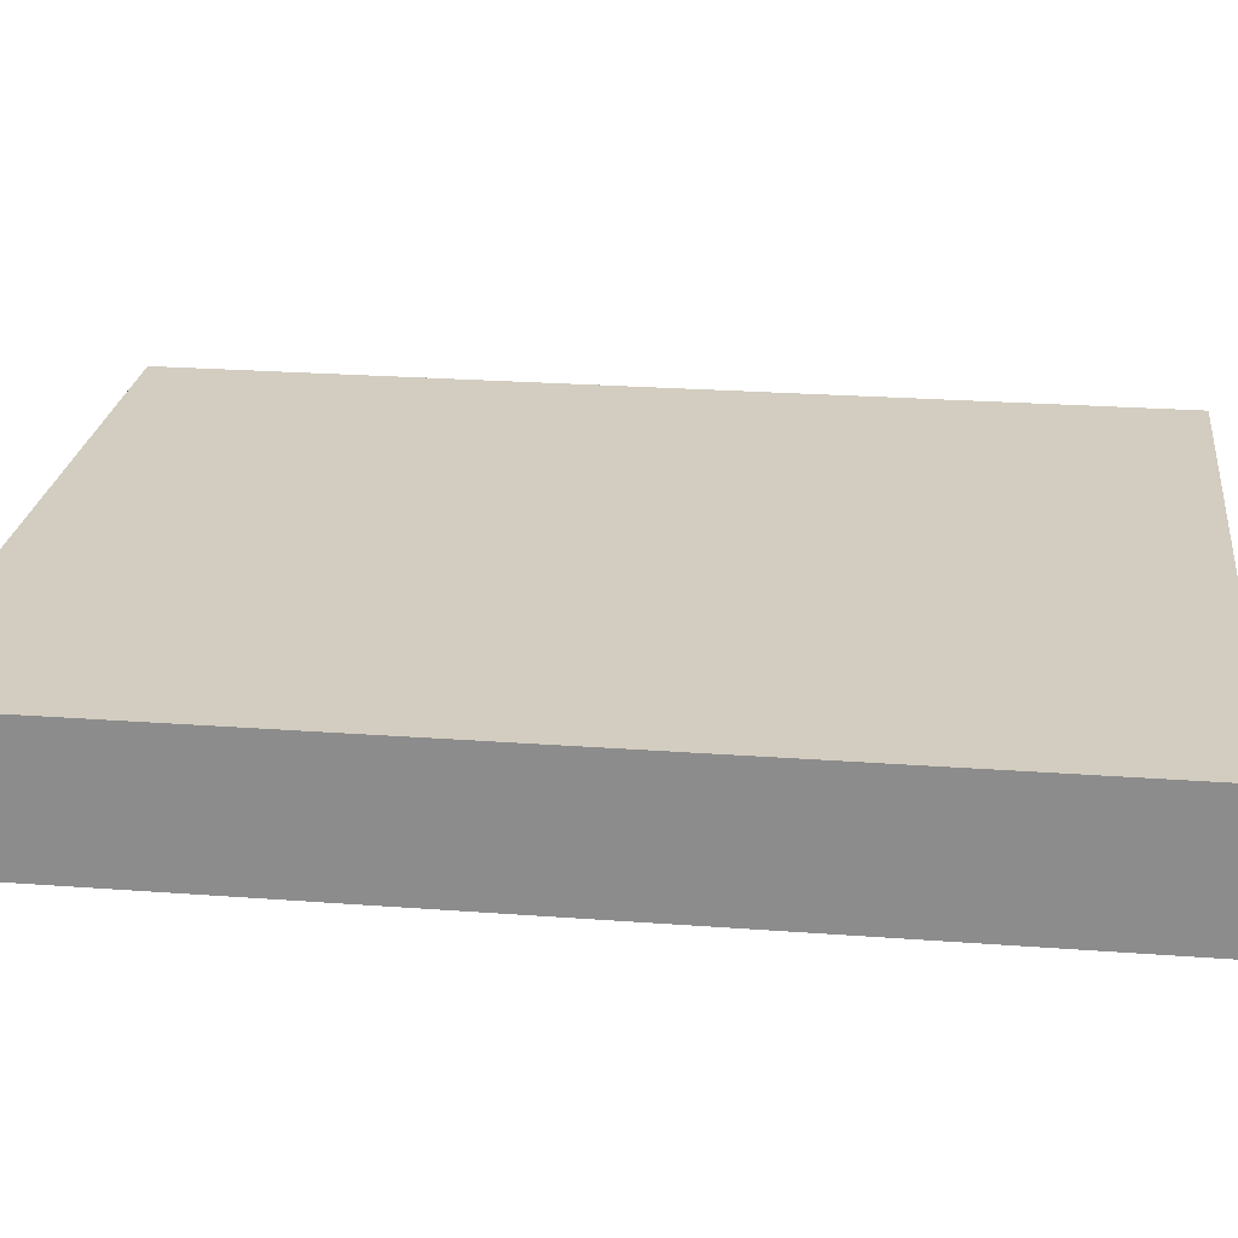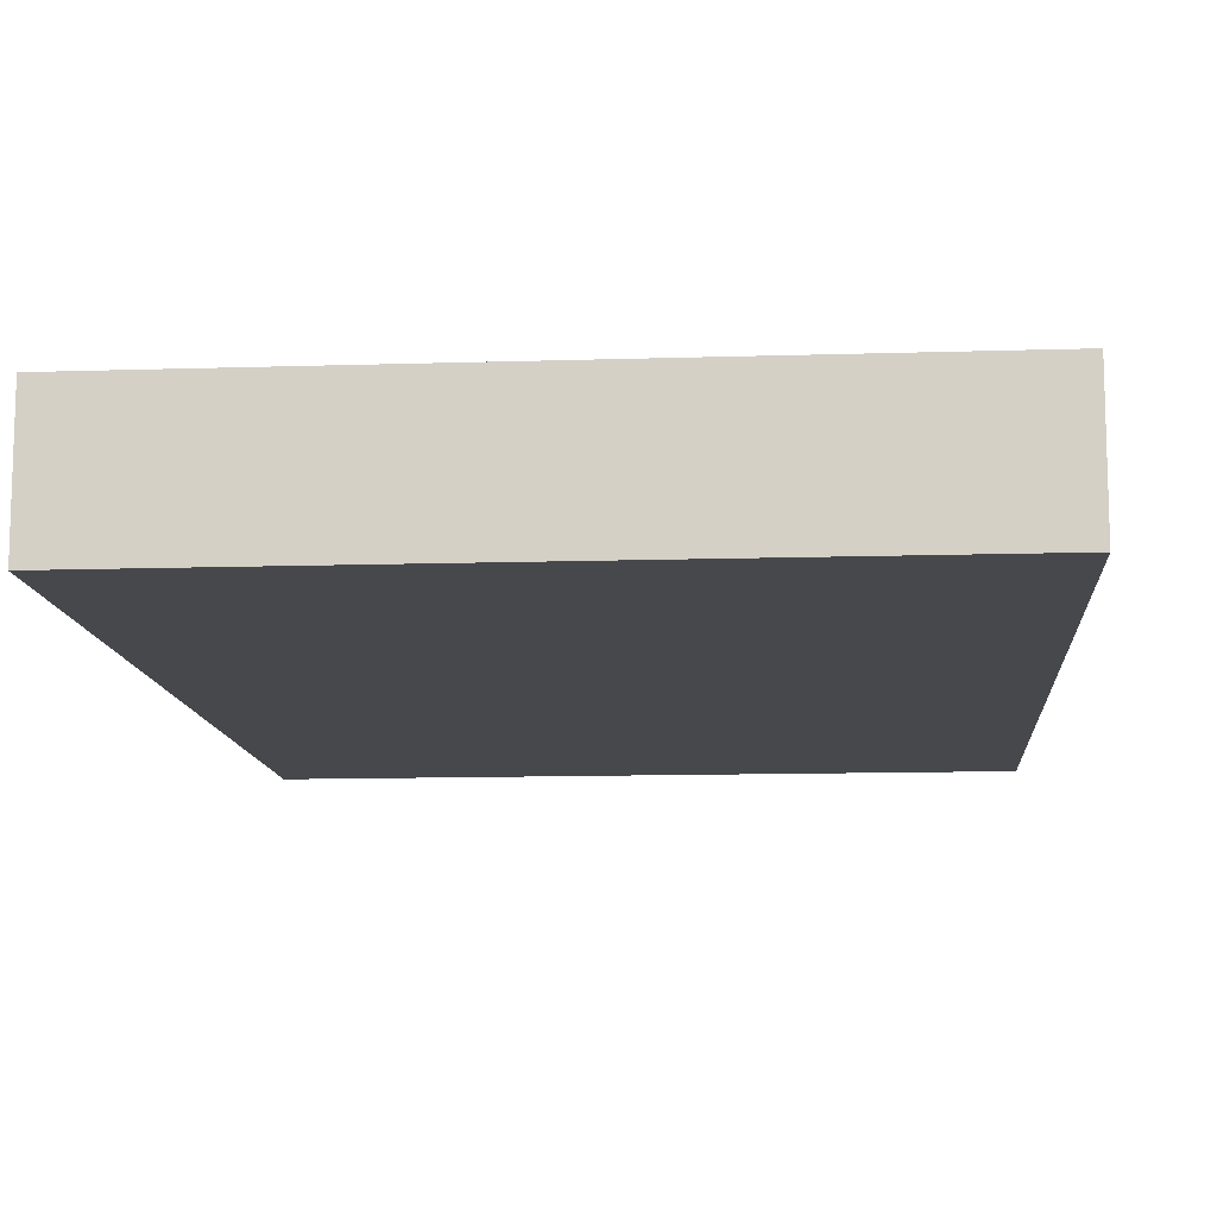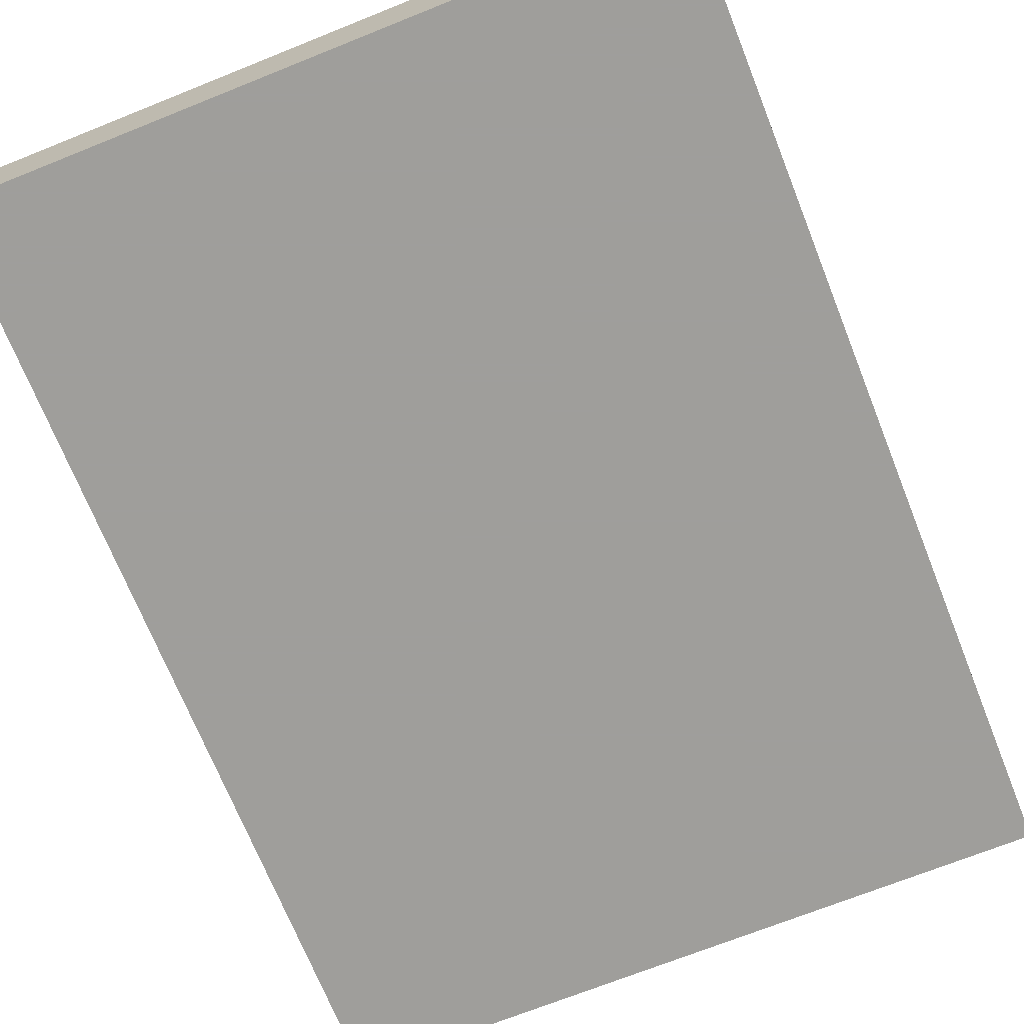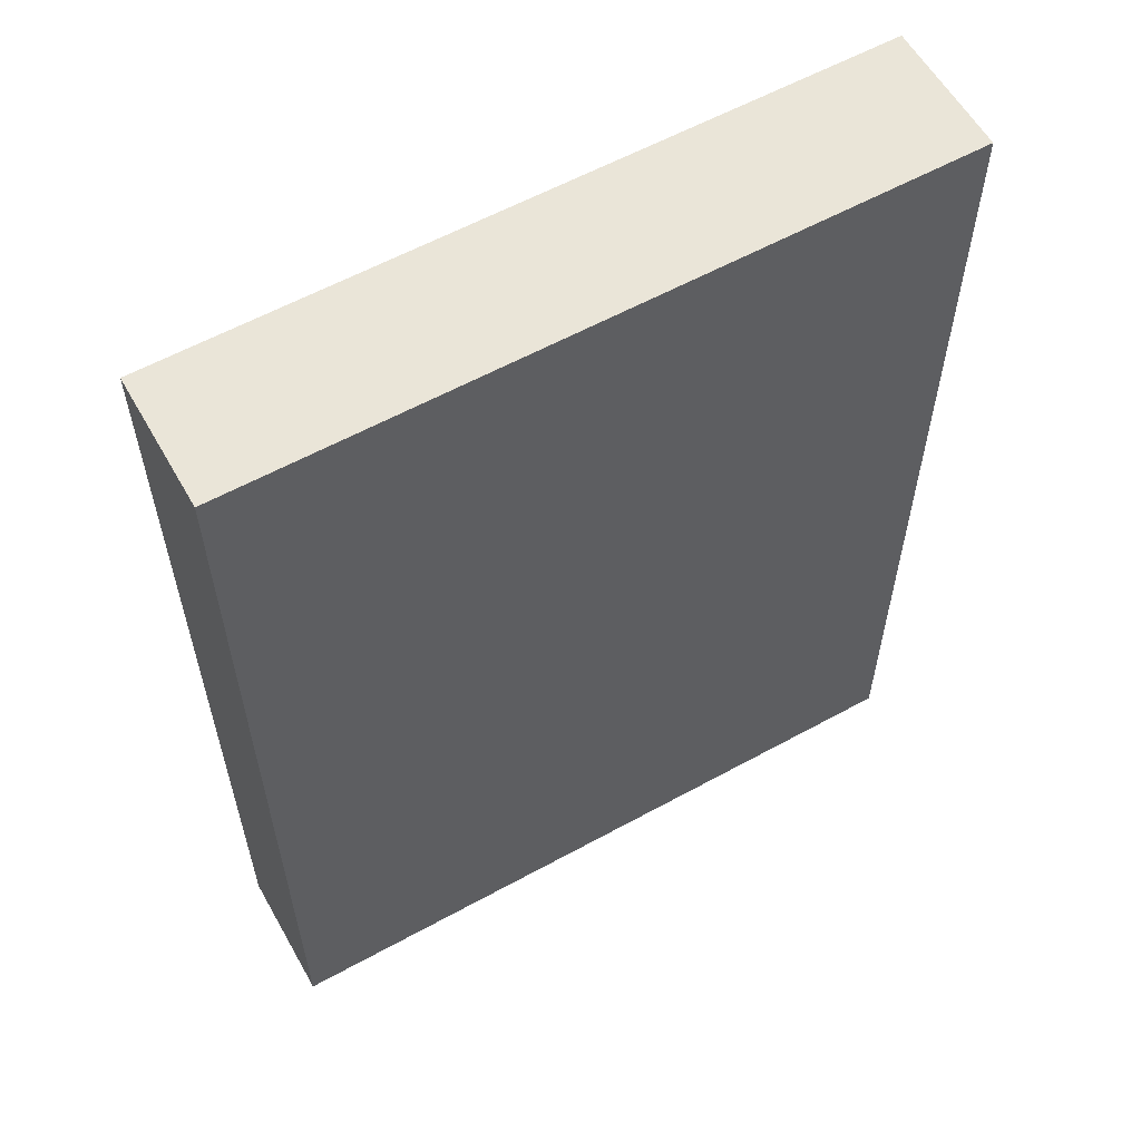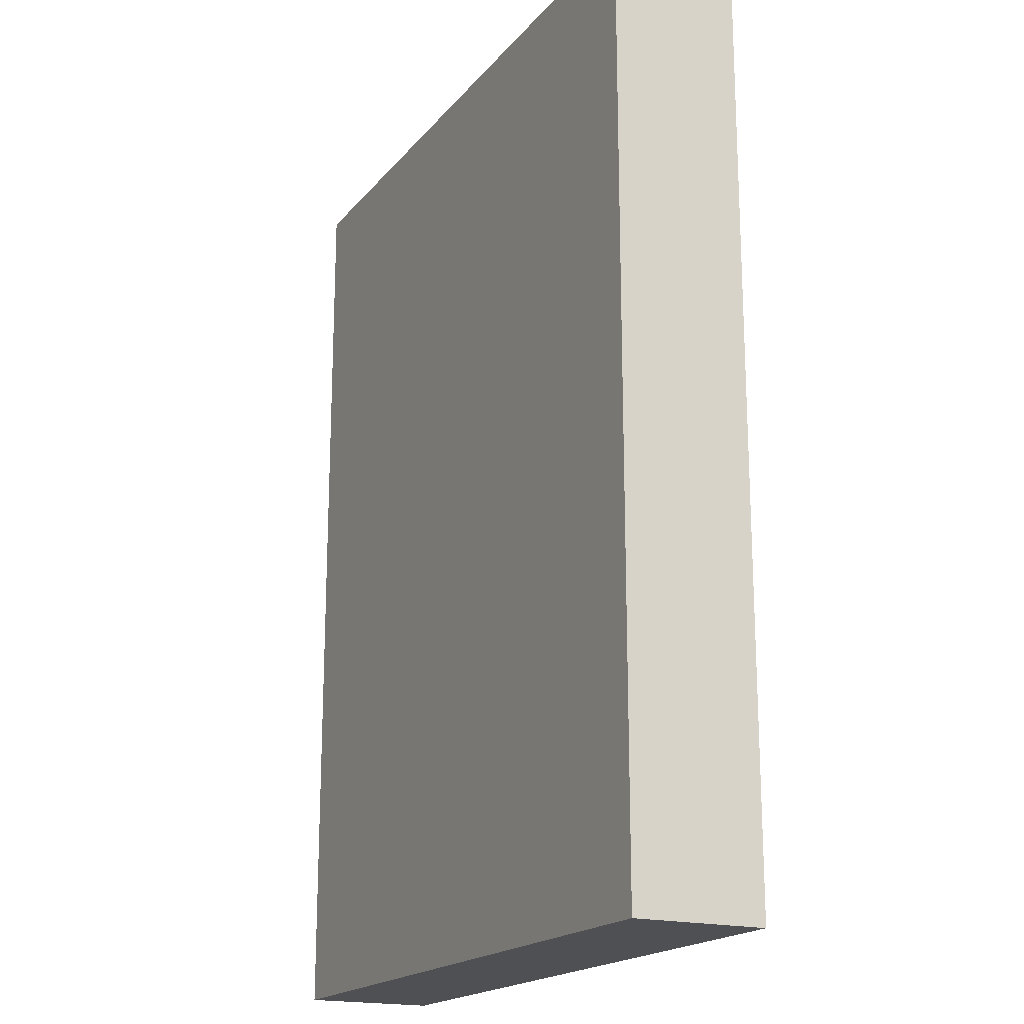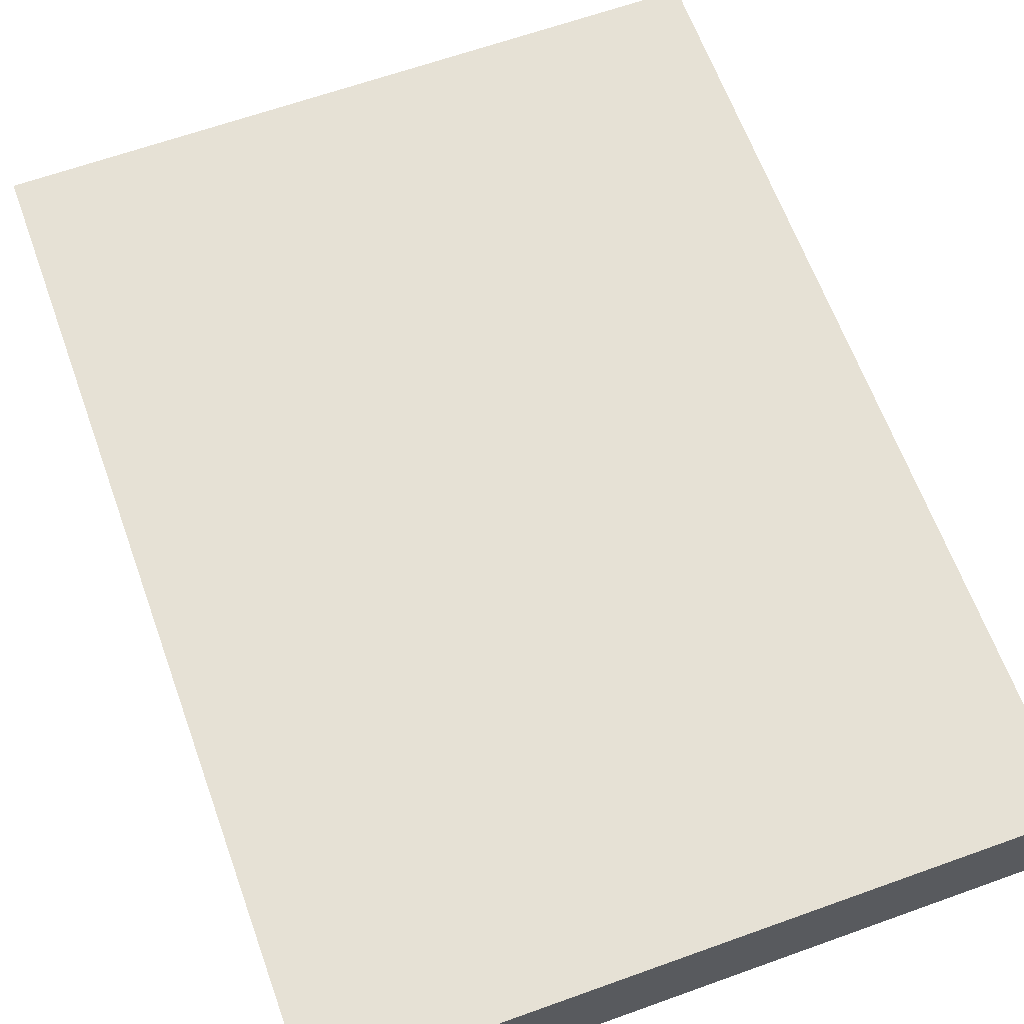
<metadata>
{"format":"obj","ext":"obj","renderer":"f3d","projection":"perspective","resolution":1024,"background":"white","views":[{"elev":24.5,"azim":97.0,"up":"+Z"},{"elev":-11.6,"azim":-175.6,"up":"+Z"},{"elev":-70.8,"azim":-158.2,"up":"+Z"},{"elev":59.0,"azim":-29.5,"up":"+Y"},{"elev":-18.7,"azim":-116.9,"up":"+Y"},{"elev":64.2,"azim":160.1,"up":"+Z"}]}
</metadata>
<code>
v -0.09408 -0.1266 -0.01776
v -0.09408 -0.1266 0.01776
v -0.09408 0.1266 -0.01776
v -0.09408 0.1266 0.01776
v 0.09408 -0.1266 -0.01776
v 0.09408 -0.1266 0.01776
v 0.09408 0.1266 -0.01776
v 0.09408 0.1266 0.01776
f 2 4 1
f 5 2 1
f 1 4 3
f 3 5 1
f 2 8 4
f 6 2 5
f 6 8 2
f 4 8 3
f 7 5 3
f 3 8 7
f 7 6 5
f 8 6 7

</code>
